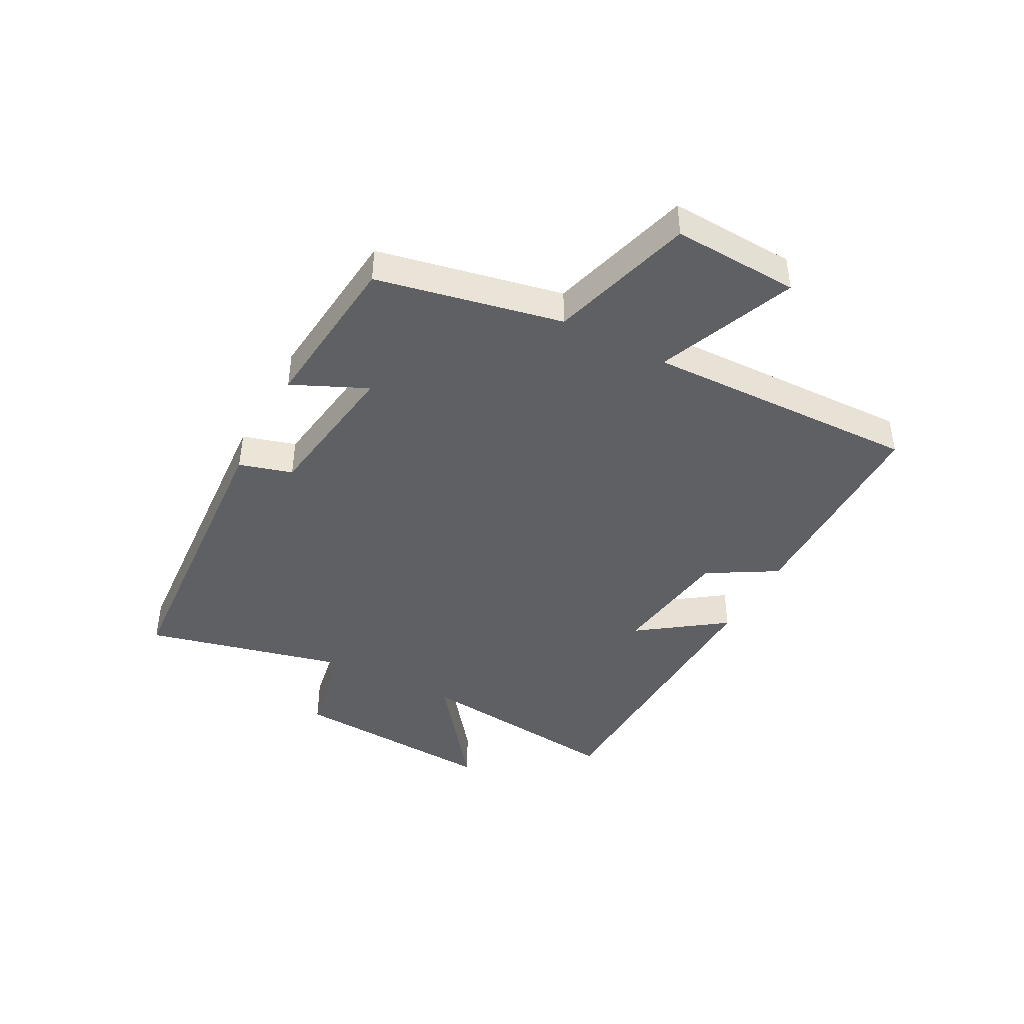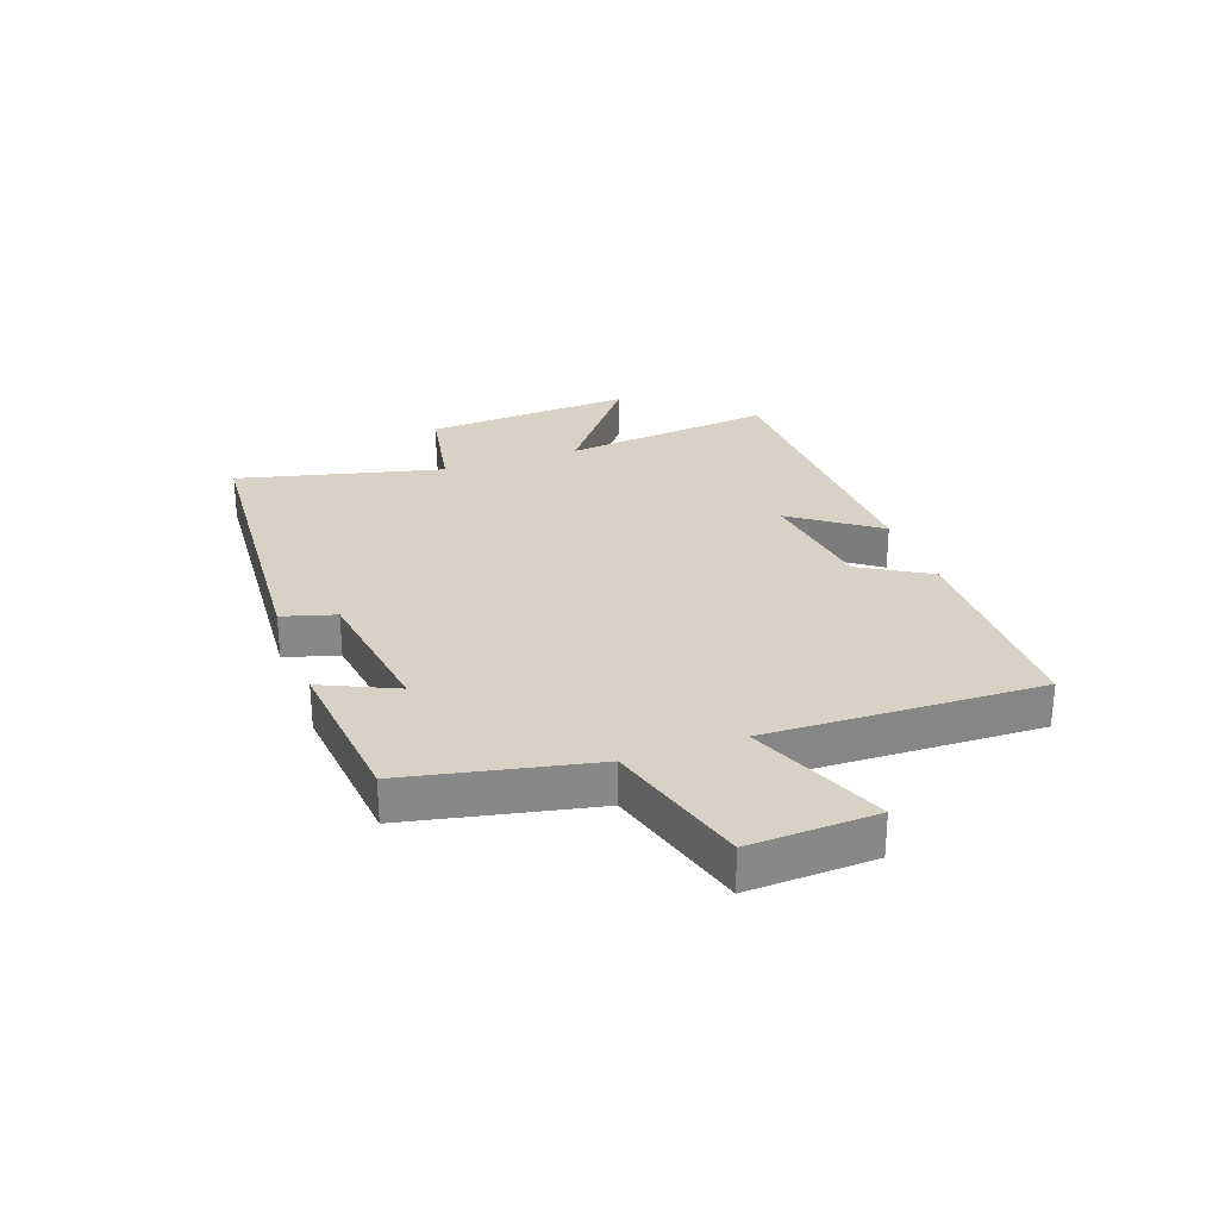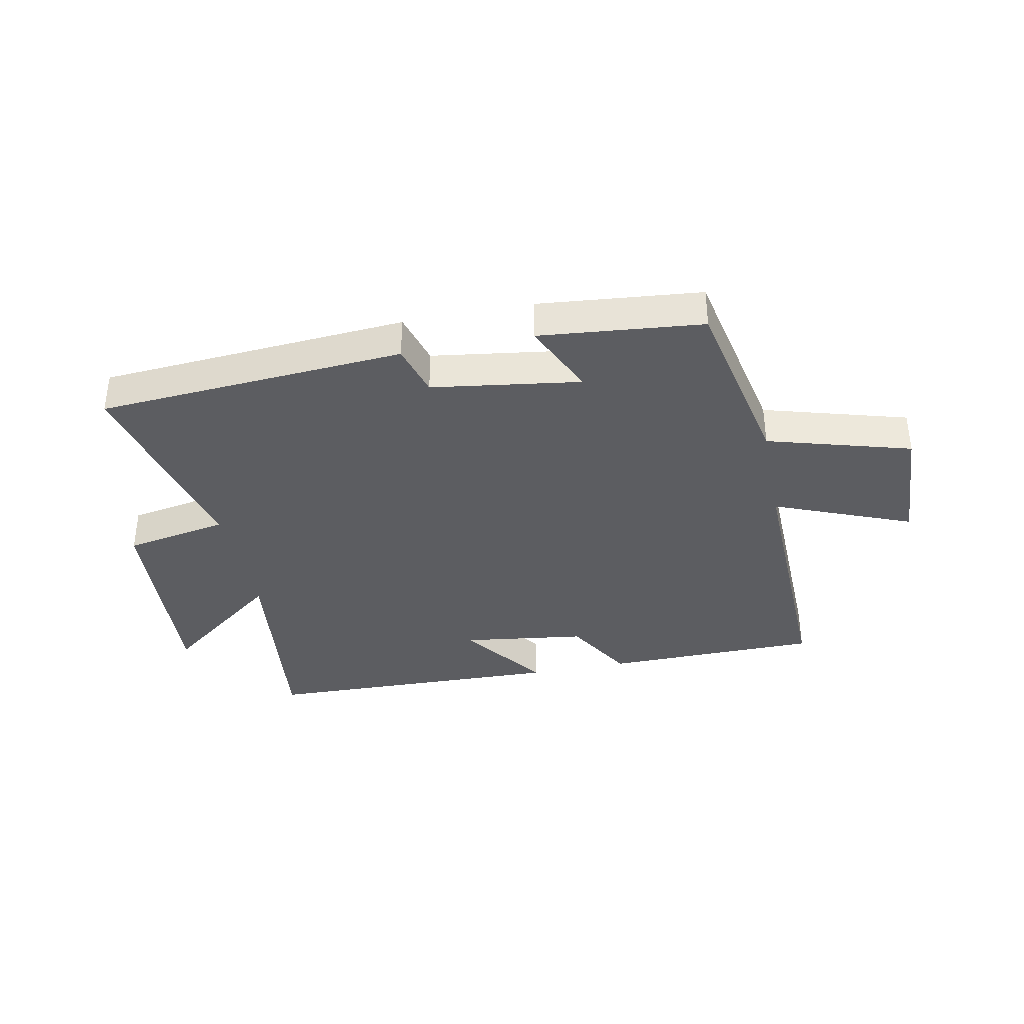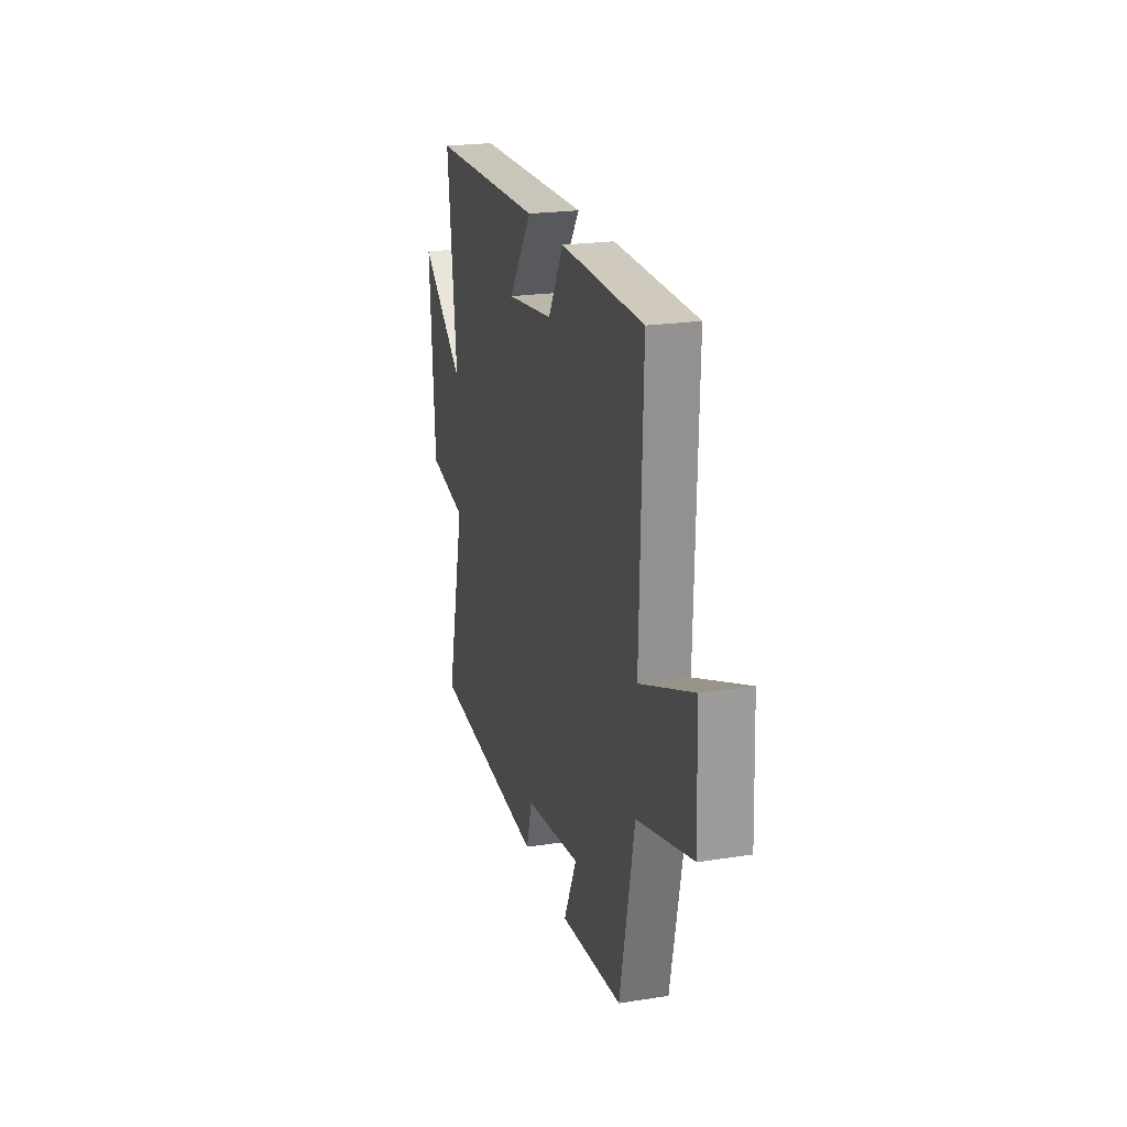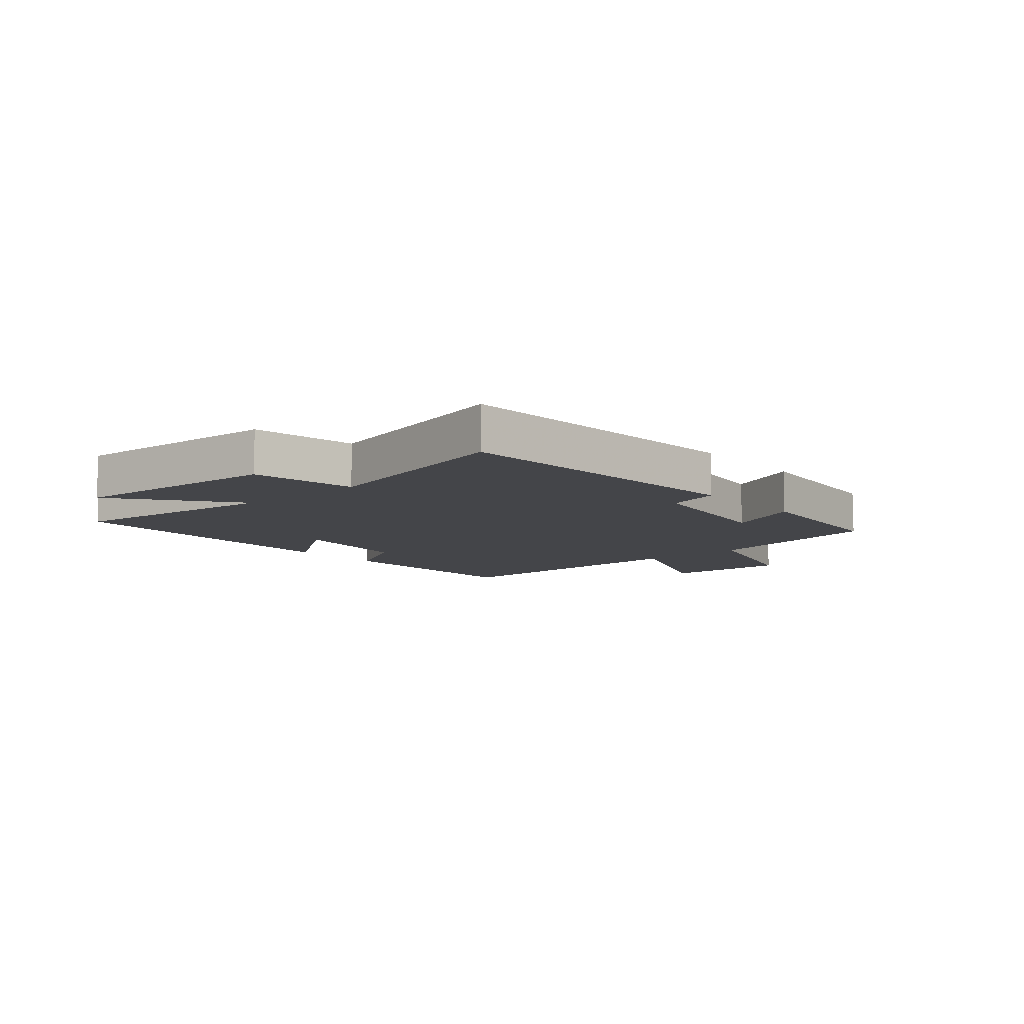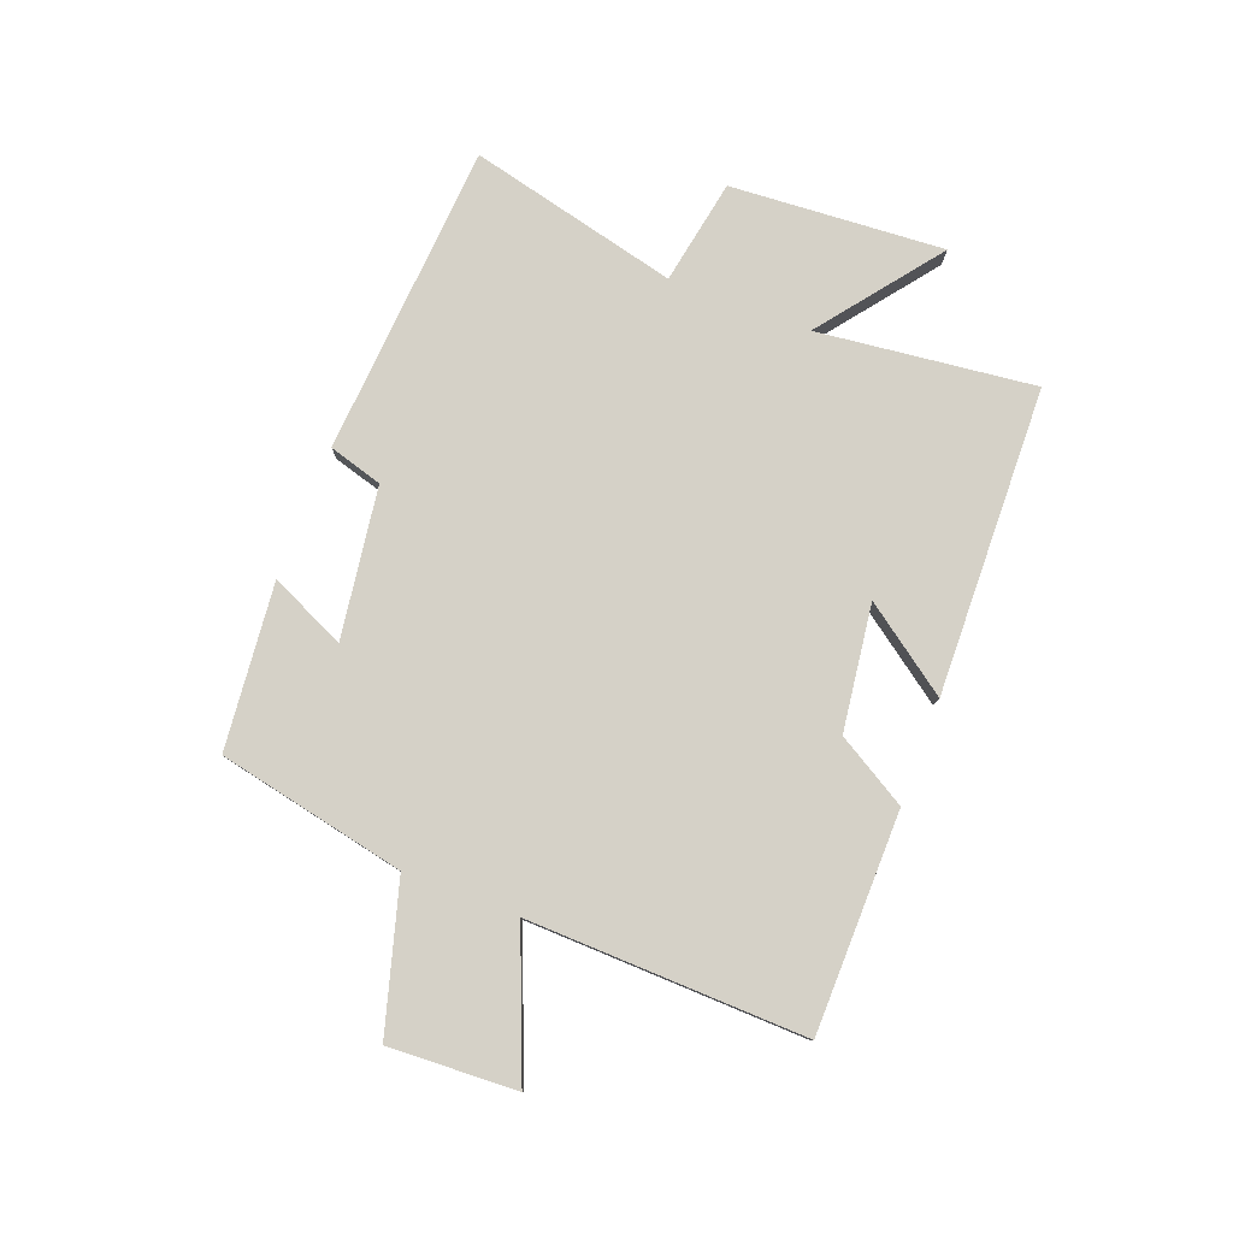
<metadata>
{"format":"obj","ext":"obj","renderer":"f3d","projection":"perspective","resolution":1024,"background":"white","views":[{"elev":-42.5,"azim":-118.1,"up":"+Y"},{"elev":27.6,"azim":-109.7,"up":"+Y"},{"elev":-36.9,"azim":-168.7,"up":"+Y"},{"elev":22.2,"azim":-105.2,"up":"+Z"},{"elev":-9.1,"azim":130.7,"up":"+Y"},{"elev":79.3,"azim":-69.1,"up":"+Y"}]}
</metadata>
<code>
v 0.542 0.07 0.486
v 0.5 0.07 0.123
v 0.7 0.07 0.277
v 0.676 0.07 -0.081
v 0.5 0.07 -0.113
v 0.585 0.07 -0.463
v 0.062 0.07 -0.5
v 0.036 0.07 -0.41
v -0.216 0.07 -0.374
v -0.158 0.07 -0.5
v -0.435 0.07 -0.473
v -0.5 0.07 -0.159
v -0.744 0.07 -0.089
v -0.734 0.07 0.125
v -0.5 0.07 0.031
v -0.513 0.07 0.496
v -0.146 0.07 0.5
v -0.077 0.07 0.383
v 0.133 0.07 0.355
v 0.028 0.07 0.5
v 0.542 0 0.486
v 0.5 0 0.123
v 0.7 0 0.277
v 0.676 0 -0.081
v 0.5 0 -0.113
v 0.585 0 -0.463
v 0.062 0 -0.5
v 0.036 0 -0.41
v -0.216 0 -0.374
v -0.158 0 -0.5
v -0.435 0 -0.473
v -0.5 0 -0.159
v -0.744 0 -0.089
v -0.734 0 0.125
v -0.5 0 0.031
v -0.513 0 0.496
v -0.146 0 0.5
v -0.077 0 0.383
v 0.133 0 0.355
v 0.028 0 0.5
f 19 20 1 2
f 18 19 2
f 15 16 17 18
f 15 18 2
f 12 13 14 15
f 12 15 2
f 9 10 11 12
f 8 9 12 2
f 5 6 7 8
f 5 8 2 3
f 3 4 5
f 22 21 40 39
f 22 39 38
f 38 37 36 35
f 22 38 35
f 35 34 33 32
f 22 35 32
f 32 31 30 29
f 22 32 29 28
f 28 27 26 25
f 23 22 28 25
f 25 24 23
f 1 21 22 2
f 2 22 23 3
f 3 23 24 4
f 4 24 25 5
f 5 25 26 6
f 6 26 27 7
f 7 27 28 8
f 8 28 29 9
f 9 29 30 10
f 10 30 31 11
f 11 31 32 12
f 12 32 33 13
f 13 33 34 14
f 14 34 35 15
f 15 35 36 16
f 16 36 37 17
f 17 37 38 18
f 18 38 39 19
f 19 39 40 20
f 20 40 21 1

</code>
